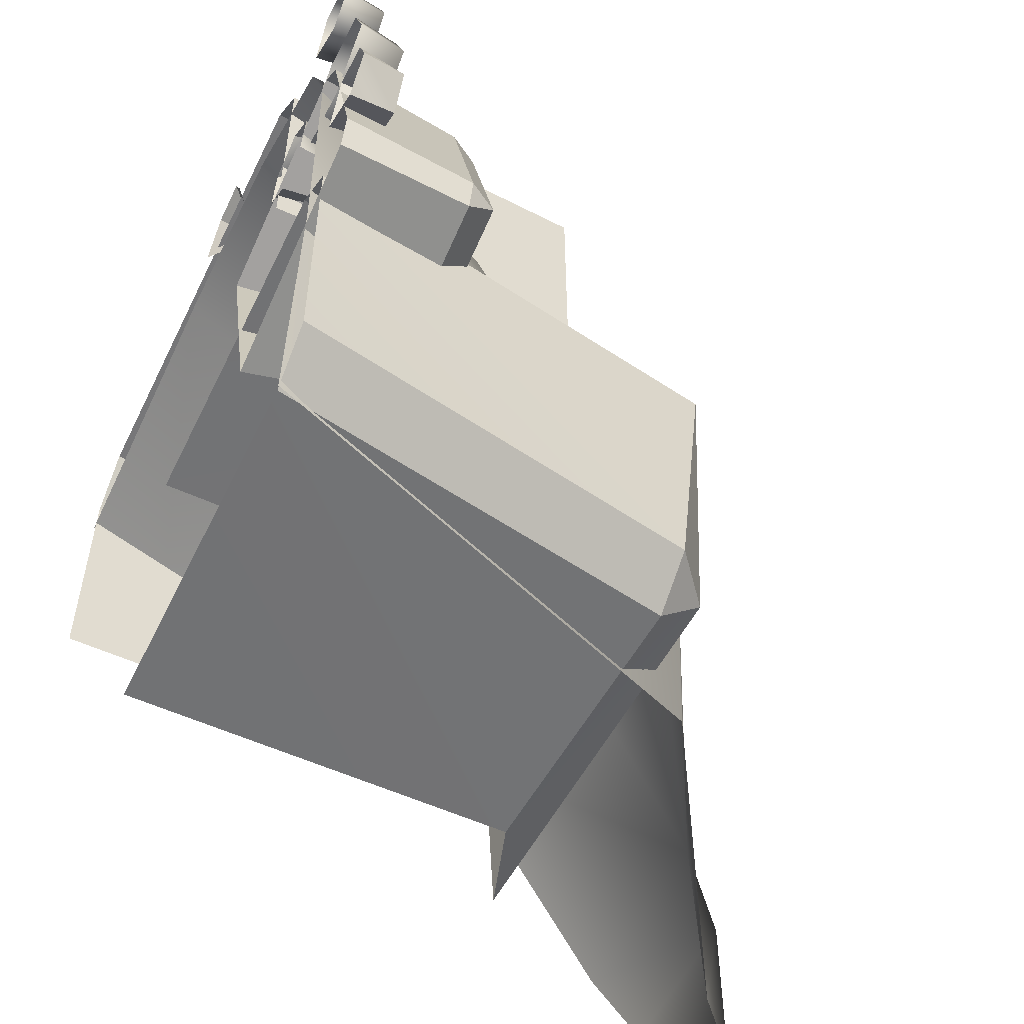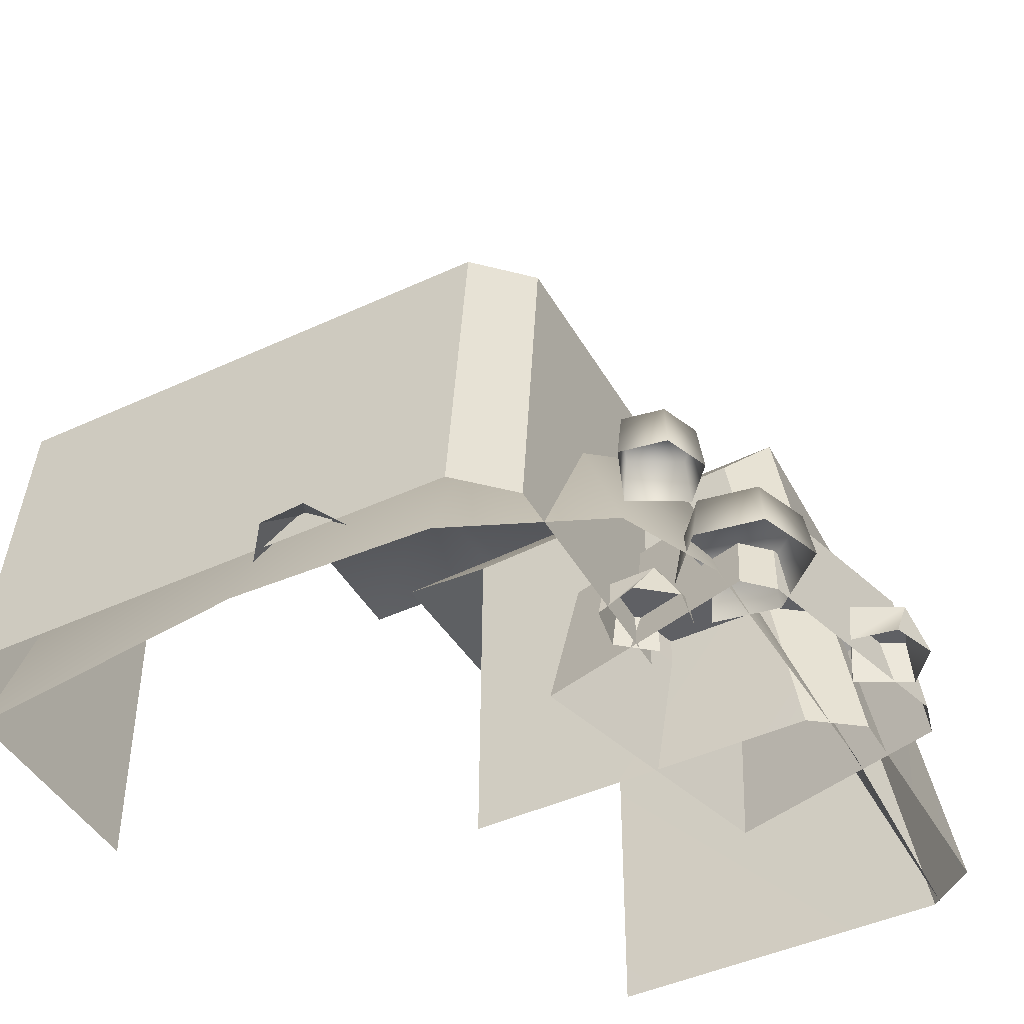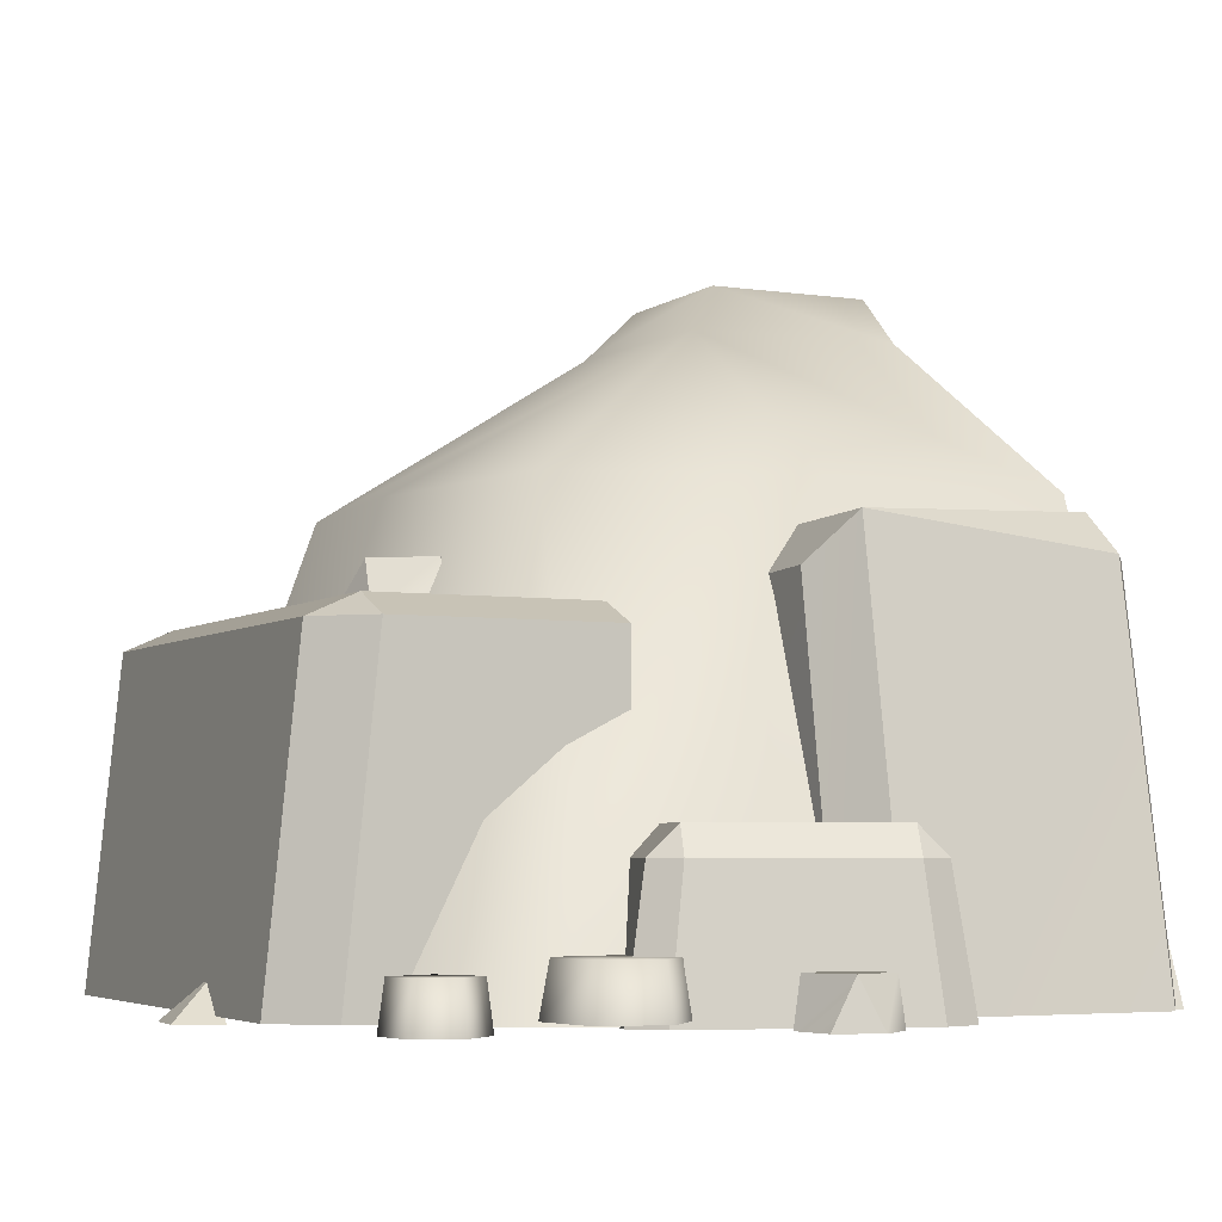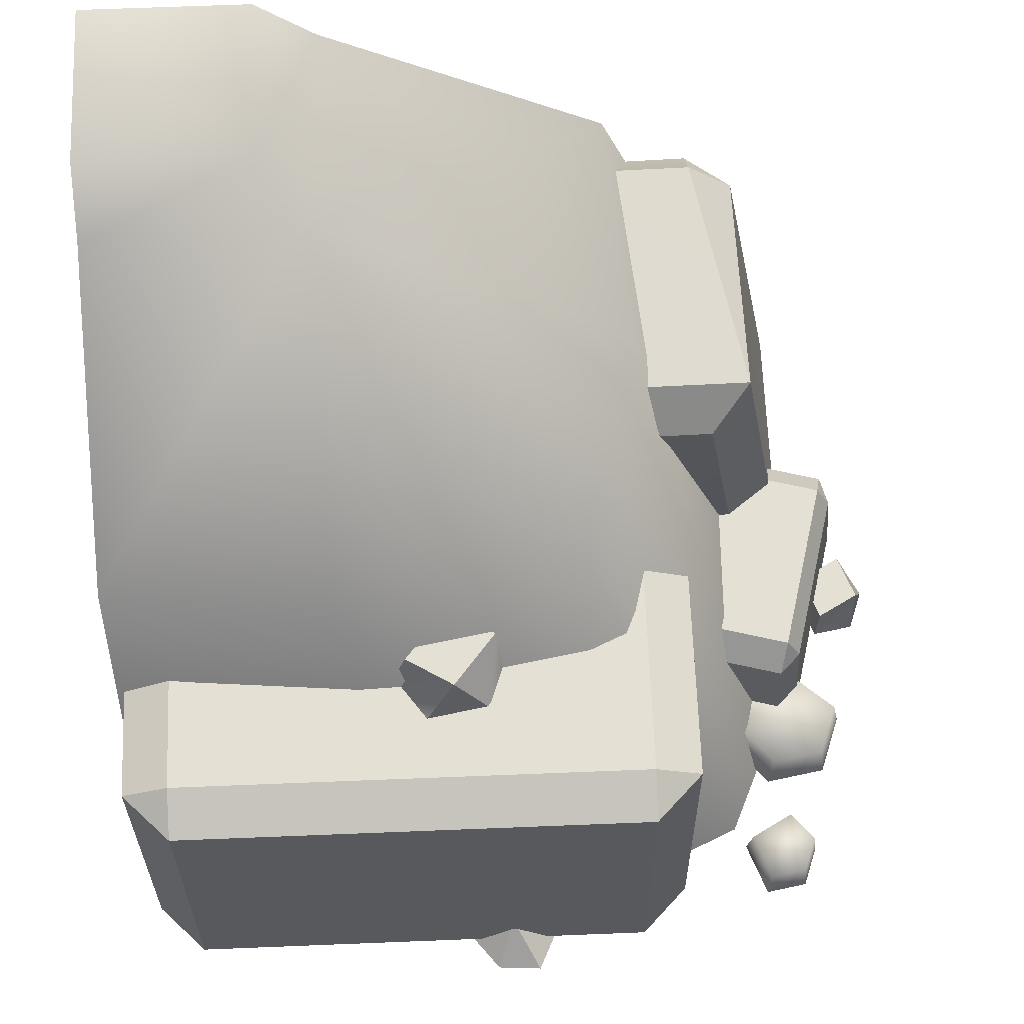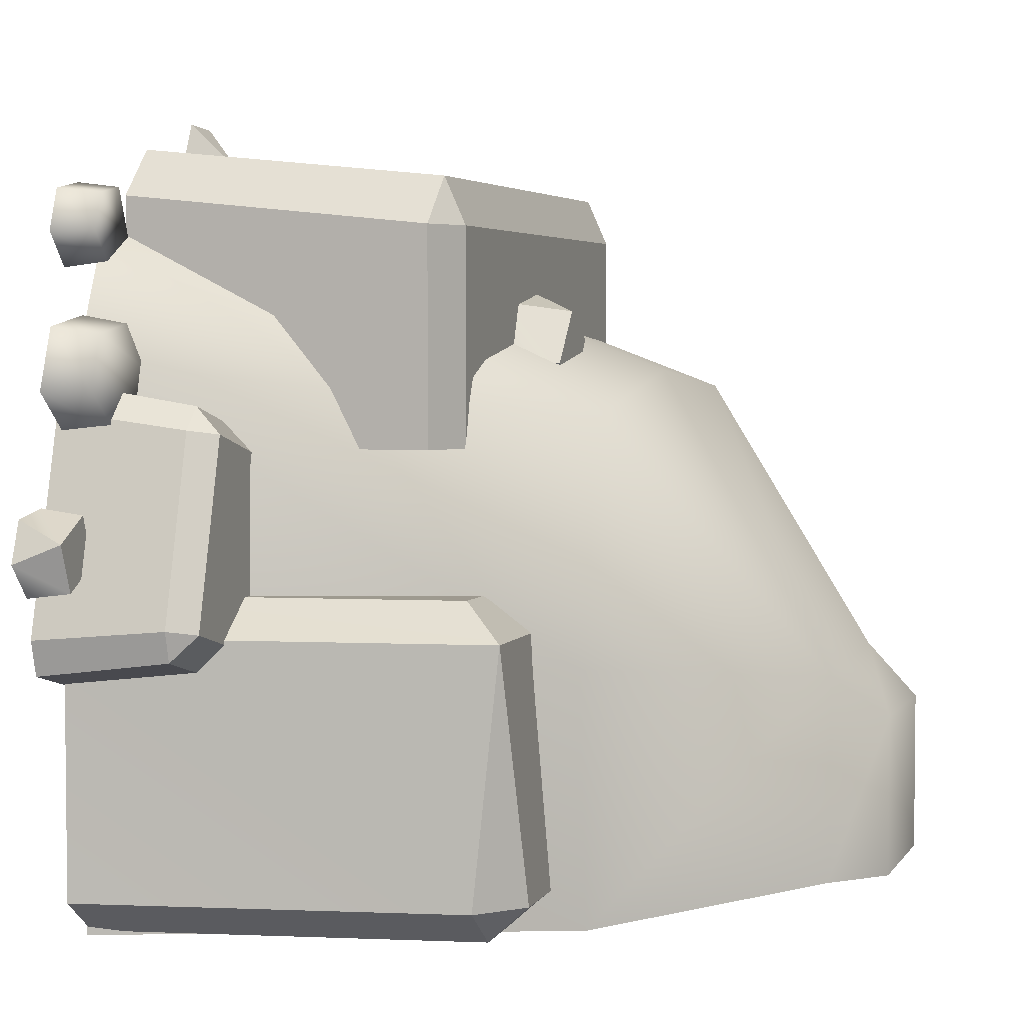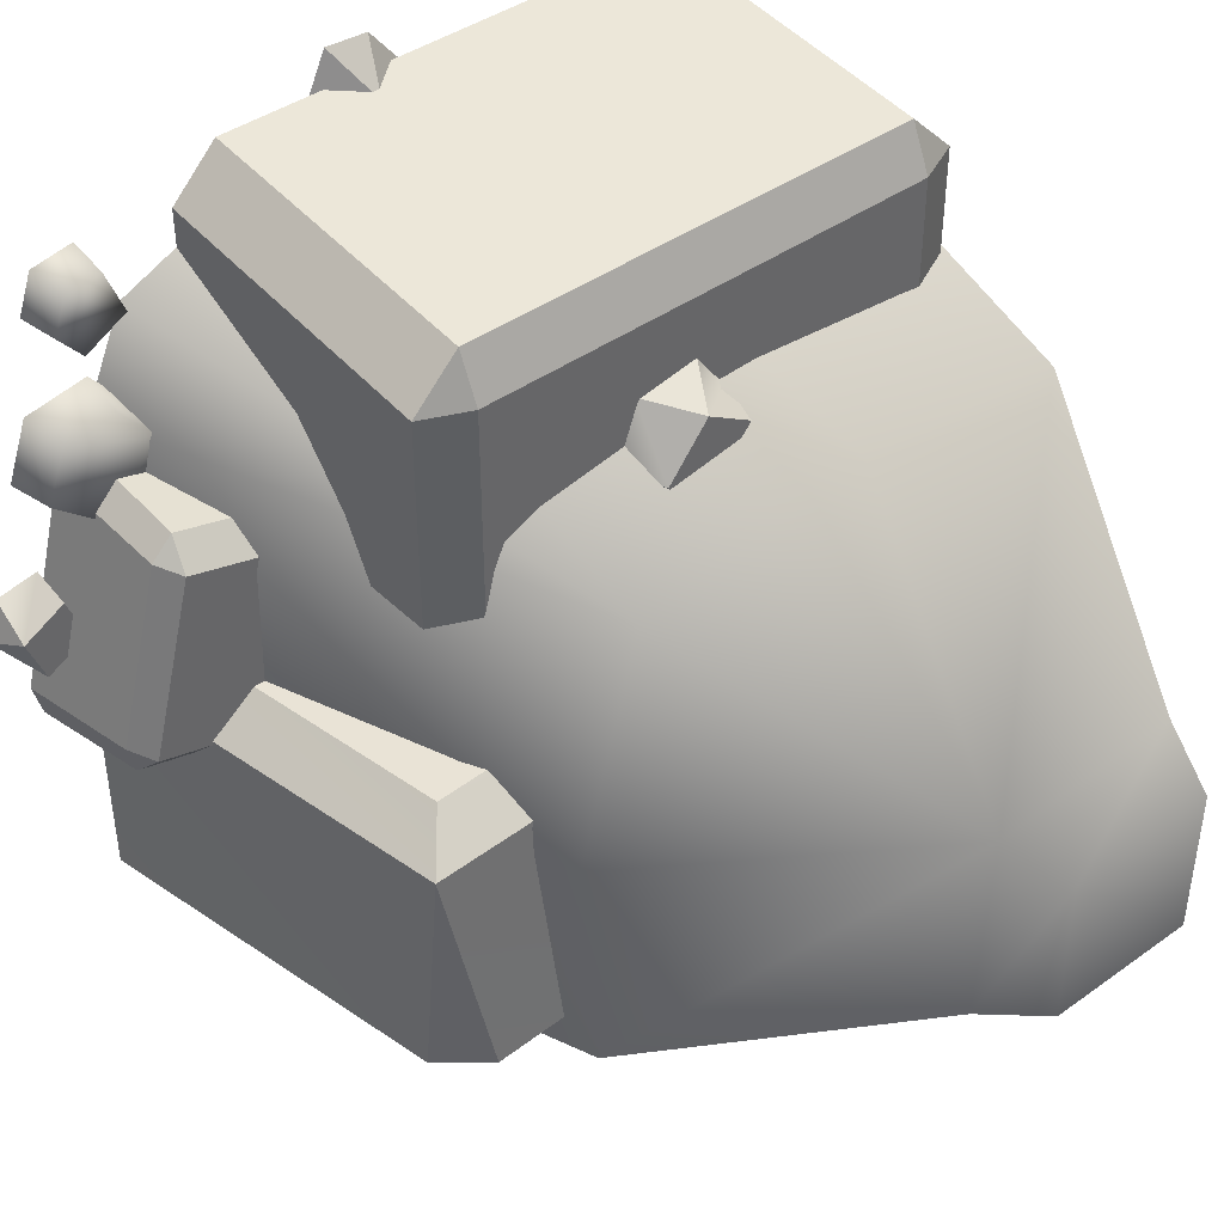
<metadata>
{"format":"obj","ext":"obj","renderer":"f3d","projection":"perspective","resolution":1024,"background":"white","views":[{"elev":-55.4,"azim":64.3,"up":"+Z"},{"elev":-44.9,"azim":28.3,"up":"+Y"},{"elev":-4.5,"azim":64.1,"up":"+Y"},{"elev":66.2,"azim":-2.3,"up":"+Y"},{"elev":3.8,"azim":108.2,"up":"+Z"},{"elev":42.0,"azim":139.4,"up":"+Z"}]}
</metadata>
<code>
g step2_C
v -0.2517 1.007 -0.5035
v -0.2517 1.007 -0.2518
v -0.5035 1.007 -0.5035
v -0.5035 1.007 -0.2517
v -0.5035 1.007 -0.5035
v 0.406 -0.001013 0.329
v 0.4259 0.04733 0.3025
v 0.4554 -0.001013 0.2875
v 0.6754 -0.003698 0.09659
v 0.6793 0.06044 0.06432
v 0.6971 -0.003698 0.03708
v 0.008326 0.4983 0.185
v 0.07712 0.5758 0.185
v 0.04272 0.4983 0.2446
v 0.04272 0.4983 0.2446
v 0.07712 0.5758 0.185
v 0.1115 0.4983 0.2446
v 0.1115 0.4983 0.2446
v 0.07712 0.5758 0.185
v 0.1459 0.4983 0.185
v -0.04437 0.4894 0.408
v 0.0005474 0.5632 0.3795
v 0.05248 0.4894 0.3909
v 0.009289 -0.008672 0.6058
v 0.07905 0.04785 0.5997
v 0.05348 -0.008672 0.6605
v 0.05348 -0.008672 0.6605
v 0.07905 0.04785 0.5997
v 0.1196 -0.008672 0.6648
v 0.1196 -0.008672 0.6648
v 0.07905 0.04785 0.5997
v 0.1477 -0.008672 0.6058
v -0.4226 0.4628 0.5673
v -0.4929 0.4628 0.497
v -0.4226 0.4944 0.497
v 0.3612 0.4628 0.497
v 0.2909 0.4628 0.5673
v 0.2909 0.4944 0.497
v 0.3945 0.5624 -0.4972
v 0.4645 0.5624 -0.4439
v 0.3941 0.6216 -0.444
v 0.4645 0.6024 -0.07368
v 0.3941 0.6216 -0.444
v 0.4645 0.5624 -0.4439
v 0.5575 0.1871 0.2137
v 0.5254 0.1871 0.2459
v 0.5356 0.2265 0.2079
v 0.6171 0.1871 -0.09647
v 0.6288 0.1871 -0.05254
v 0.6069 0.2265 -0.0584
v -0.1656 0.9275 -0.5035
v -0.2517 1.007 -0.2518
v -0.2517 1.007 -0.5035
v -0.1846 0.9275 -0.1836
v 0.26 0.6628 -0.5035
v 0.2883 0.6626 -0.1265
v 0.195 0.6624 0.2276
v 0.5135 -2.44e-09 0.3055
v 0.5243 -7.683e-08 -0.1195
v 0.5035 -1.641e-08 -0.5035
v -0.5035 0.6628 0.26
v -0.05904 -7.683e-08 0.5554
v -0.5035 -3.083e-17 0.5035
v -0.1681 0.6626 0.2895
v 0.2307 -3.592e-08 0.5447
v -0.1846 0.9275 -0.1836
v -0.5035 0.9275 -0.1665
v -0.2517 1.007 -0.2518
v -0.5035 1.007 -0.2517
v 0.195 0.6624 0.2276
v 0.4501 -2.742e-17 0.4478
v 0.5135 -2.44e-09 0.3055
v 0.451 0.008004 0.2989
v 0.5153 0.07799 0.3586
v 0.511 0.008004 0.3704
v 0.4633 0.07799 0.2967
v 0.5949 0.07799 0.3446
v 0.511 0.008004 0.3704
v 0.5153 0.07799 0.3586
v 0.6029 0.008003 0.3542
v 0.6225 0.07799 0.2686
v 0.6348 0.008004 0.2665
v 0.5503 0.07799 0.2067
v 0.5546 0.008004 0.195
v 0.4707 0.07799 0.2208
v 0.4627 0.008004 0.2112
v 0.5503 0.07799 0.2067
v 0.4633 0.07799 0.2967
v 0.5949 0.07799 0.3446
v 0.6225 0.07799 0.2686
v 0.5153 0.07799 0.3586
v 0.467 -0.003698 0.4765
v 0.4998 0.06044 0.5468
v 0.4969 -0.003698 0.5547
v 0.4739 0.06044 0.479
v 0.5402 -0.003698 0.4357
v 0.5373 0.06044 0.4437
v 0.5809 -0.003698 0.4842
v 0.5725 0.06044 0.4857
v 0.5592 -0.003698 0.5437
v 0.5538 0.06044 0.5372
v 0.4969 -0.003698 0.5547
v 0.4998 0.06044 0.5468
v 0.4739 0.06044 0.479
v 0.5373 0.06044 0.4437
v 0.5725 0.06044 0.4857
v 0.3836 -0.001013 0.202
v 0.3423 0.04733 0.2464
v 0.3342 -0.001013 0.2434
v 0.3851 0.04733 0.2105
v 0.3342 -0.001013 0.2434
v 0.352 0.04733 0.3014
v 0.3454 -0.001013 0.3069
v 0.3423 0.04733 0.2464
v 0.3454 -0.001013 0.3069
v 0.4259 0.04733 0.3025
v 0.406 -0.001013 0.329
v 0.352 0.04733 0.3014
v 0.4554 -0.001013 0.2875
v 0.4376 0.04733 0.2296
v 0.4442 -0.001013 0.224
v 0.4259 0.04733 0.3025
v 0.3851 0.04733 0.2105
v 0.352 0.04733 0.3014
v 0.3423 0.04733 0.2464
v 0.4259 0.04733 0.3025
v 0.4376 0.04733 0.2296
v 0.5831 -0.003698 0.02932
v 0.6159 0.06044 0.09961
v 0.613 -0.003698 0.1076
v 0.5901 0.06044 0.03183
v 0.613 -0.003698 0.1076
v 0.6793 0.06044 0.06432
v 0.6754 -0.003698 0.09659
v 0.6159 0.06044 0.09961
v 0.6971 -0.003698 0.03708
v 0.6534 0.06044 -0.003455
v 0.6563 -0.003698 -0.01143
v 0.6793 0.06044 0.06432
v 0.6563 -0.003698 -0.01143
v 0.5901 0.06044 0.03183
v 0.5831 -0.003698 0.02932
v 0.6534 0.06044 -0.003455
v 0.5901 0.06044 0.03183
v 0.6793 0.06044 0.06432
v 0.6159 0.06044 0.09961
v 0.6534 0.06044 -0.003455
v -0.09274 0.4894 0.3412
v 0.0005474 0.5632 0.3795
v -0.04437 0.4894 0.408
v -0.06975 0.5632 0.3371
v 0.05248 0.4894 0.3909
v 0.06313 0.5632 0.3025
v 0.08612 0.4894 0.2985
v 0.0005474 0.5632 0.3795
v 0.08612 0.4894 0.2985
v 0.009356 0.5632 0.2419
v 0.01734 0.4894 0.2199
v 0.06313 0.5632 0.3025
v 0.0005474 0.5632 0.3795
v 0.009356 0.5632 0.2419
v 0.06313 0.5632 0.3025
v -0.06975 0.5632 0.3371
v -0.4226 0.4944 0.497
v 0.2909 0.4944 0.1827
v 0.2909 0.4944 0.497
v -0.4226 0.4944 0.1827
v -0.4226 0.0003126 0.6143
v 0.2909 0.4628 0.5673
v 0.2909 0.0003126 0.6143
v -0.4226 0.4628 0.5673
v 0.3612 0.0003127 0.544
v 0.3612 0.4628 0.1827
v 0.3612 0.000313 0.1827
v 0.3612 0.4628 0.497
v -0.4929 0.0003129 0.1827
v -0.4929 0.4628 0.497
v -0.4929 0.0003128 0.544
v -0.4929 0.4628 0.1827
v -0.4226 0.4944 0.497
v 0.2909 0.4628 0.5673
v -0.4226 0.4628 0.5673
v 0.2909 0.4944 0.497
v 0.2909 0.4944 0.497
v 0.3612 0.4628 0.1827
v 0.3612 0.4628 0.497
v 0.2909 0.4944 0.1827
v -0.4226 0.4944 0.1827
v -0.4929 0.4628 0.497
v -0.4929 0.4628 0.1827
v -0.4226 0.4944 0.497
v 0.2909 0.0003126 0.6143
v 0.3612 0.4628 0.497
v 0.3612 0.0003127 0.544
v 0.2909 0.4628 0.5673
v -0.4226 0.4628 0.5673
v -0.4929 0.0003128 0.544
v -0.4929 0.4628 0.497
v -0.4226 0.0003126 0.6143
v 0.4645 0.6024 -0.07368
v -0.1743 0.601 -0.4469
v 0.3941 0.6216 -0.444
v -0.1743 0.5809 -0.07671
v 0.5641 0.00227 -0.07394
v 0.4645 0.5624 -0.4439
v 0.5641 0.00227 -0.4456
v 0.4645 0.6024 -0.07368
v 0.4938 0.00227 -0.4987
v -0.011 0.5417 -0.5001
v -0.01253 0.00227 -0.4987
v 0.3945 0.5624 -0.4972
v -0.01253 0.00227 -0.02081
v 0.4079 0.5365 -0.02115
v 0.4938 0.00227 -0.02081
v -0.011 0.5159 -0.02406
v 0.3941 0.6216 -0.444
v -0.011 0.5417 -0.5001
v 0.3945 0.5624 -0.4972
v -0.1743 0.601 -0.4469
v -0.1743 0.5809 -0.07671
v 0.4079 0.5365 -0.02115
v -0.011 0.5159 -0.02406
v 0.4645 0.6024 -0.07368
v 0.5641 0.00227 -0.4456
v 0.3945 0.5624 -0.4972
v 0.4938 0.00227 -0.4987
v 0.4645 0.5624 -0.4439
v 0.4645 0.6024 -0.07368
v 0.4938 0.00227 -0.02081
v 0.4079 0.5365 -0.02115
v 0.5641 0.00227 -0.07394
v 0.5356 0.2265 0.2079
v 0.3327 0.2265 -0.1319
v 0.6069 0.2265 -0.0584
v 0.2614 0.2265 0.1344
v 0.5684 -0.0016 0.2387
v 0.6288 0.1871 -0.05254
v 0.6507 -0.0016 -0.06875
v 0.5575 0.1871 0.2137
v 0.6372 -0.0016 -0.1195
v 0.3429 0.1871 -0.1699
v 0.3206 -0.0016 -0.2043
v 0.6171 0.1871 -0.09647
v 0.2147 -0.0016 0.1911
v 0.5254 0.1871 0.2459
v 0.5313 -0.0016 0.2759
v 0.2512 0.1871 0.1725
v 0.5356 0.2265 0.2079
v 0.6288 0.1871 -0.05254
v 0.5575 0.1871 0.2137
v 0.6069 0.2265 -0.0584
v 0.6069 0.2265 -0.0584
v 0.3429 0.1871 -0.1699
v 0.6171 0.1871 -0.09647
v 0.3327 0.2265 -0.1319
v 0.3327 0.2265 -0.1319
v 0.2512 0.1871 0.1725
v 0.3429 0.1871 -0.1699
v 0.2614 0.2265 0.1344
v 0.2614 0.2265 0.1344
v 0.5254 0.1871 0.2459
v 0.2512 0.1871 0.1725
v 0.5356 0.2265 0.2079
v 0.6507 -0.0016 -0.06875
v 0.6171 0.1871 -0.09647
v 0.6372 -0.0016 -0.1195
v 0.6288 0.1871 -0.05254
v 0.5575 0.1871 0.2137
v 0.5313 -0.0016 0.2759
v 0.5254 0.1871 0.2459
v 0.5684 -0.0016 0.2387
v 0.2147 -0.0016 0.1911
v 0.3429 0.1871 -0.1699
v 0.2512 0.1871 0.1725
v 0.3206 -0.0016 -0.2043
g step2_C_0
f 3 2 1
f 5 4 2
f 8 7 6
f 11 10 9
f 14 13 12
f 17 16 15
f 20 19 18
f 23 22 21
f 26 25 24
f 29 28 27
f 32 31 30
f 35 34 33
f 38 37 36
f 41 40 39
f 44 43 42
f 47 46 45
f 50 49 48
f 53 52 51
f 54 51 52
f 51 54 55
f 56 55 54
f 56 54 57
f 57 58 56
f 59 56 58
f 56 59 55
f 60 55 59
f 63 62 61
f 64 61 62
f 62 65 64
f 64 66 61
f 67 61 66
f 66 68 67
f 69 67 68
f 64 70 66
f 70 64 65
f 65 71 70
f 70 71 72
f 75 74 73
f 76 73 74
f 79 78 77
f 80 77 78
f 77 80 81
f 82 81 80
f 81 82 83
f 84 83 82
f 83 84 85
f 86 85 84
f 85 88 87
f 87 88 89
f 90 87 89
f 88 91 89
f 94 93 92
f 95 92 93
f 92 95 96
f 97 96 95
f 96 97 98
f 99 98 97
f 98 99 100
f 101 100 99
f 100 101 102
f 103 102 101
f 104 103 101
f 105 104 101
f 106 105 101
f 109 108 107
f 110 107 108
f 113 112 111
f 114 111 112
f 117 116 115
f 118 115 116
f 121 120 119
f 122 119 120
f 125 124 123
f 124 126 123
f 126 127 123
f 130 129 128
f 131 128 129
f 134 133 132
f 135 132 133
f 138 137 136
f 139 136 137
f 142 141 140
f 143 140 141
f 146 145 144
f 147 144 145
f 150 149 148
f 151 148 149
f 154 153 152
f 155 152 153
f 158 157 156
f 159 156 157
f 162 161 160
f 163 160 161
f 166 165 164
f 167 164 165
f 170 169 168
f 171 168 169
f 174 173 172
f 175 172 173
f 178 177 176
f 179 176 177
f 182 181 180
f 183 180 181
f 186 185 184
f 187 184 185
f 190 189 188
f 191 188 189
f 194 193 192
f 195 192 193
f 198 197 196
f 199 196 197
f 202 201 200
f 203 200 201
f 206 205 204
f 207 204 205
f 210 209 208
f 211 208 209
f 214 213 212
f 215 212 213
f 218 217 216
f 219 216 217
f 222 221 220
f 223 220 221
f 226 225 224
f 227 224 225
f 230 229 228
f 231 228 229
f 234 233 232
f 235 232 233
f 238 237 236
f 239 236 237
f 242 241 240
f 243 240 241
f 246 245 244
f 247 244 245
f 250 249 248
f 251 248 249
f 254 253 252
f 255 252 253
f 258 257 256
f 259 256 257
f 262 261 260
f 263 260 261
f 266 265 264
f 267 264 265
f 270 269 268
f 271 268 269
f 274 273 272
f 275 272 273

</code>
